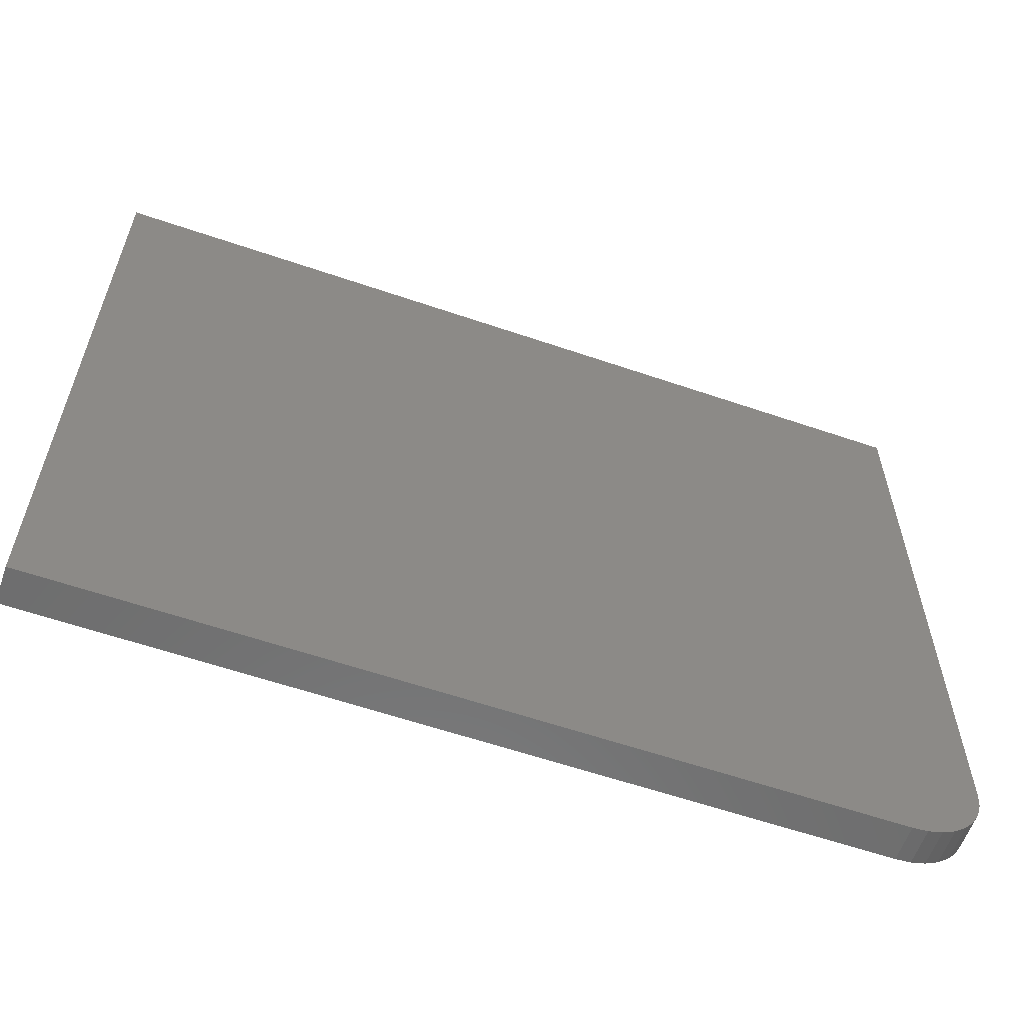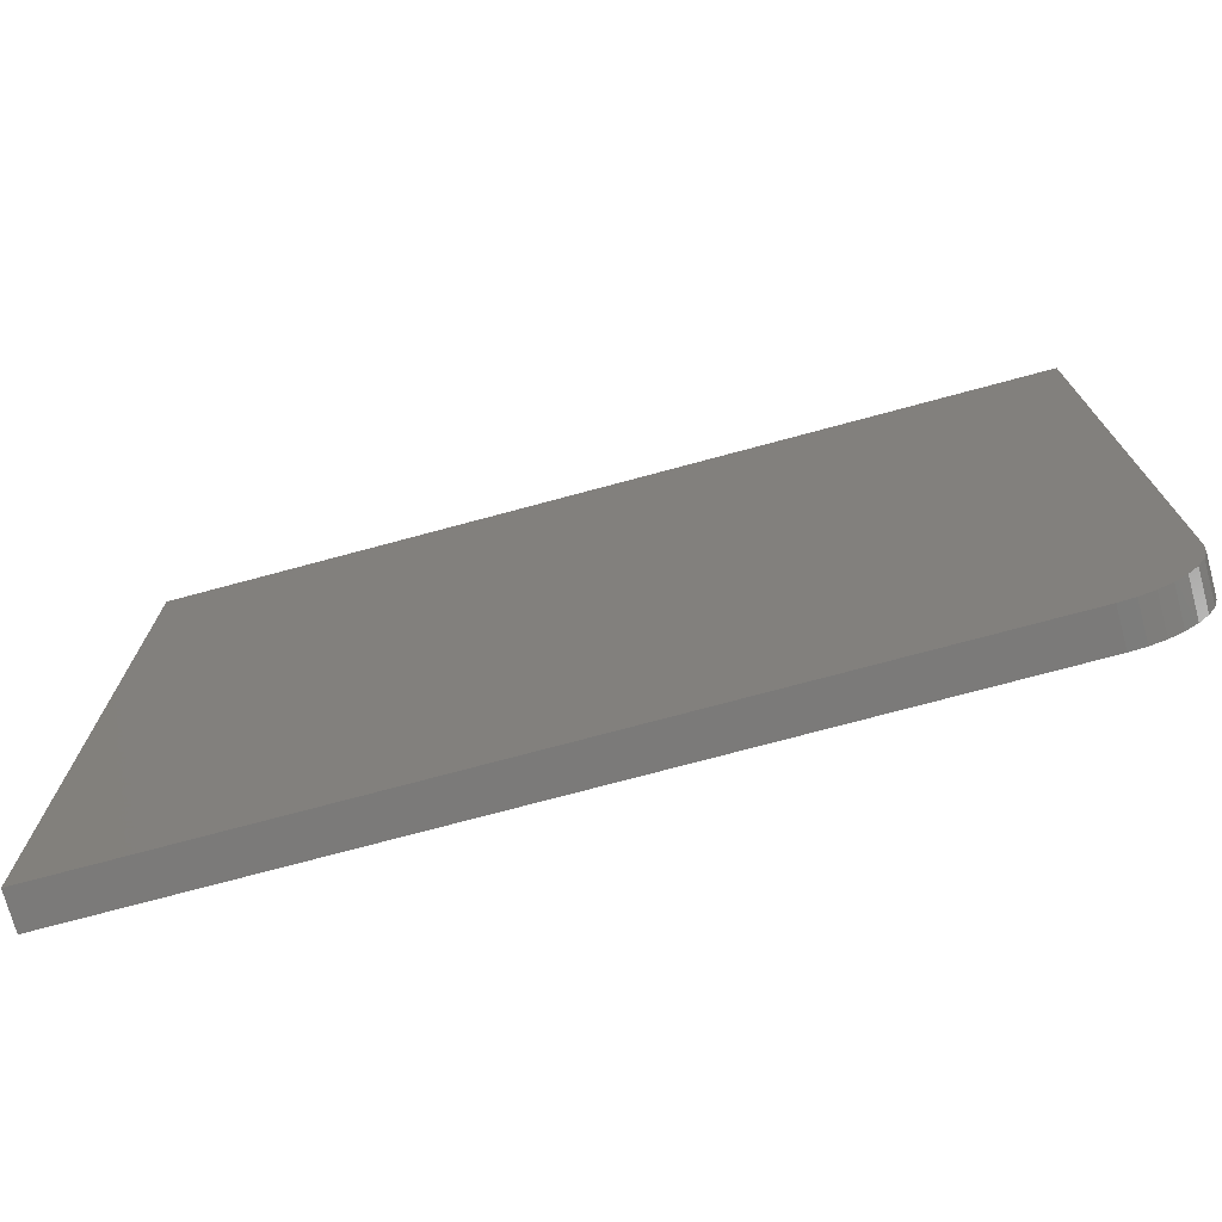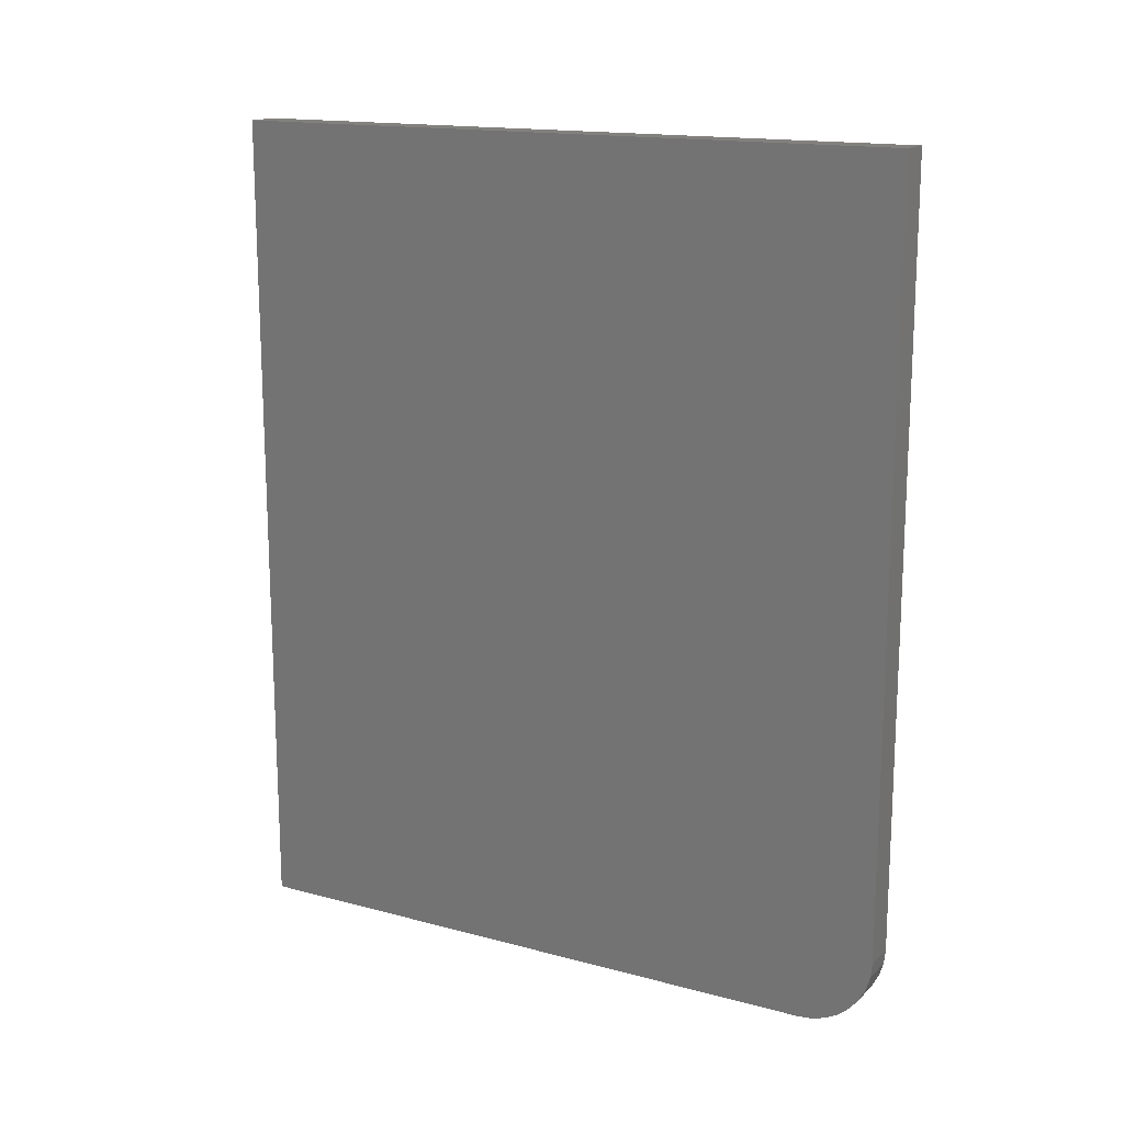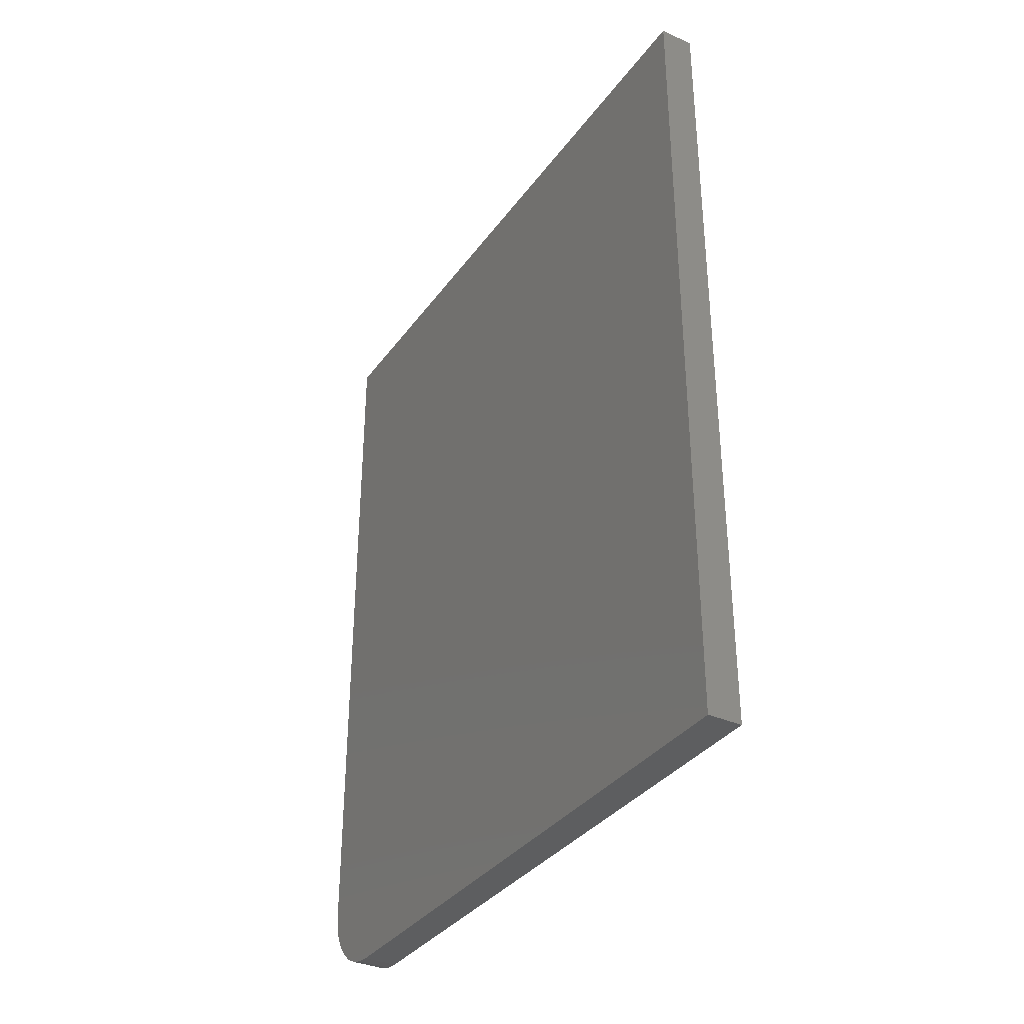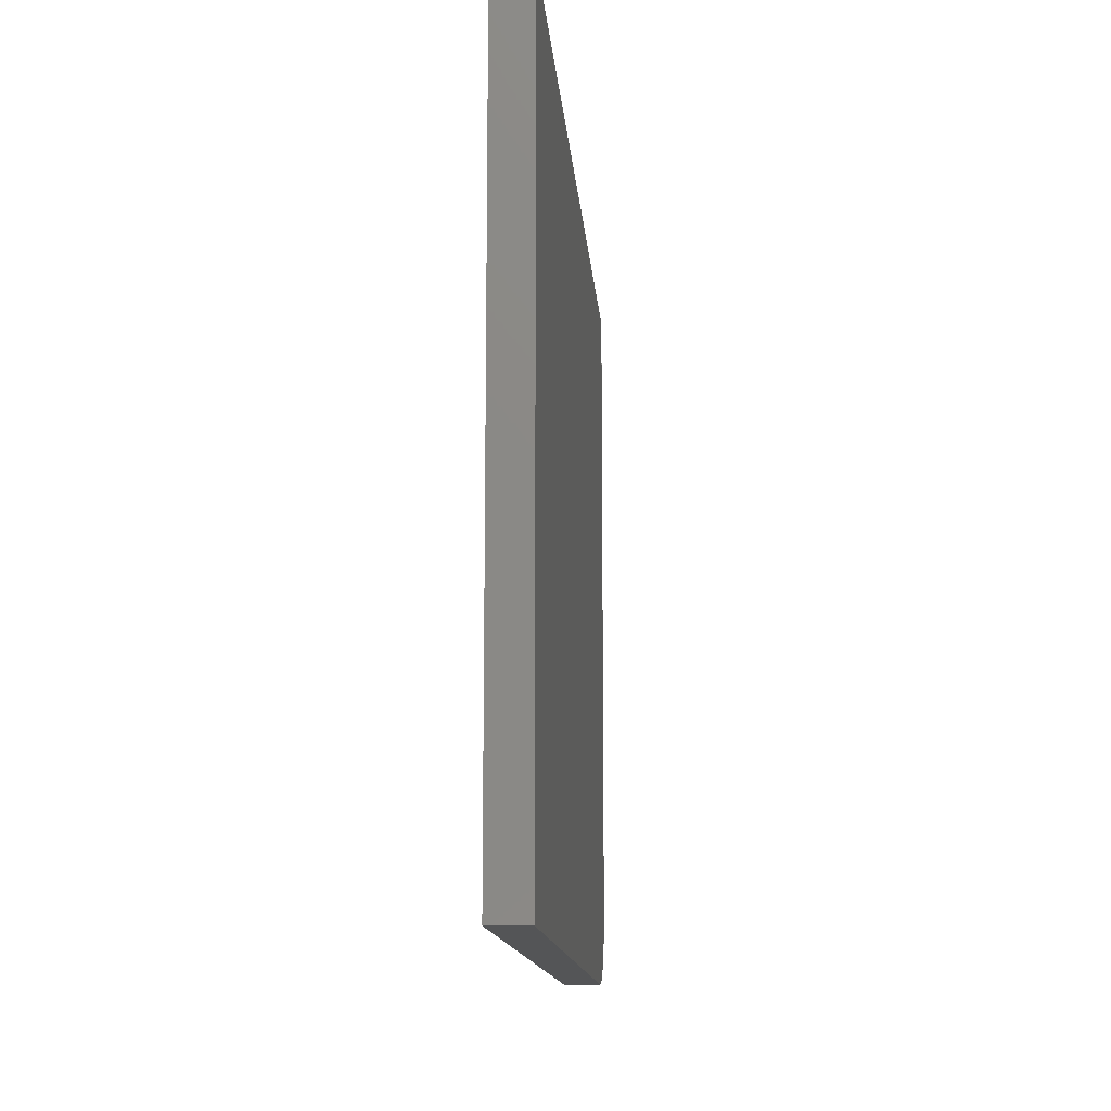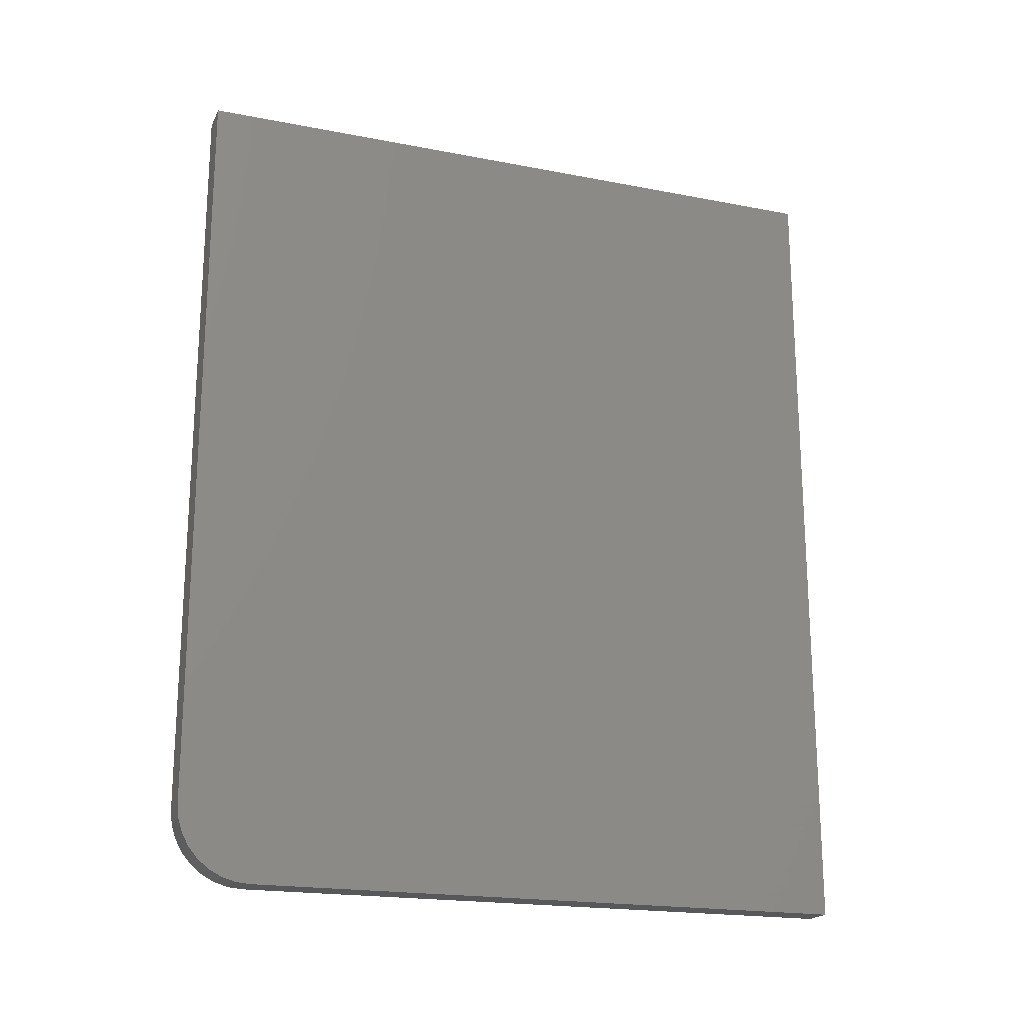
<metadata>
{"format":"stl","ext":"stl","renderer":"f3d","projection":"perspective","resolution":1024,"background":"white","views":[{"elev":-59.6,"azim":-109.4,"up":"+Z"},{"elev":-73.8,"azim":-74.9,"up":"+Z"},{"elev":15.7,"azim":119.3,"up":"+Y"},{"elev":-34.7,"azim":-30.8,"up":"+Y"},{"elev":-12.9,"azim":-175.7,"up":"+Z"},{"elev":-19.6,"azim":-109.8,"up":"+Y"}]}
</metadata>
<code>
# stl→obj: 24 verts, 44 faces
v 0.0625 -0.75 -0.4922
v 0.0625 -0.7474 -0.5181
v 0.0625 -0.7399 -0.543
v 0.0625 -0.7276 -0.566
v 0.0625 -0.7111 -0.5861
v 0.0625 -0.691 -0.6026
v 0.0625 -0.668 -0.6149
v 0.0625 -0.6431 -0.6224
v 0.0625 -0.6172 -0.625
v 0.0625 0.75 -0.625
v 0.0625 0.75 0.6224
v 0.0625 -0.75 0.6224
v -1.475e-17 -0.75 -0.4922
v -1.385e-16 -0.75 0.6224
v -1.385e-16 0.75 0.6224
v 1.02e-32 0.75 -0.625
v 9.029e-34 -0.6172 -0.625
v -2.833e-19 -0.6431 -0.6224
v -1.122e-18 -0.668 -0.6149
v -2.485e-18 -0.691 -0.6026
v -4.319e-18 -0.7111 -0.5861
v -6.553e-18 -0.7276 -0.566
v -9.102e-18 -0.7399 -0.543
v -1.187e-17 -0.7474 -0.5181
f 1 2 3
f 1 3 4
f 1 4 5
f 1 5 6
f 1 6 7
f 1 7 8
f 1 8 9
f 1 9 10
f 1 10 11
f 1 11 12
f 13 14 15
f 13 15 16
f 13 16 17
f 13 17 18
f 13 18 19
f 13 19 20
f 13 20 21
f 13 21 22
f 13 22 23
f 13 23 24
f 12 14 1
f 1 14 13
f 9 17 10
f 10 17 16
f 17 9 18
f 18 9 8
f 18 8 19
f 19 8 7
f 19 7 20
f 20 7 6
f 20 6 21
f 21 6 5
f 21 5 22
f 22 5 4
f 22 4 23
f 23 4 3
f 23 3 24
f 24 3 2
f 24 2 13
f 13 2 1
f 11 15 12
f 12 15 14
f 10 16 11
f 11 16 15

</code>
